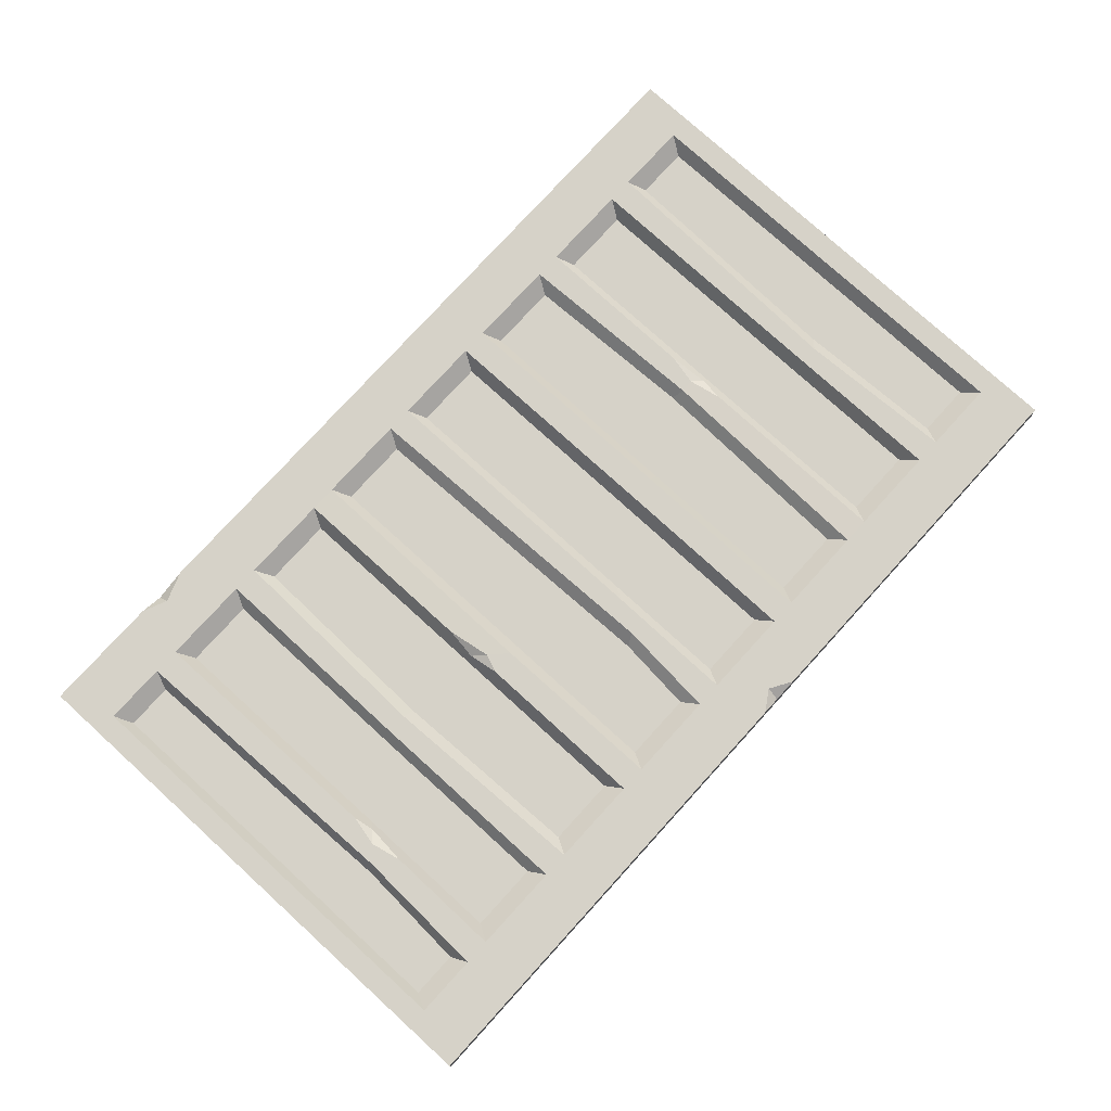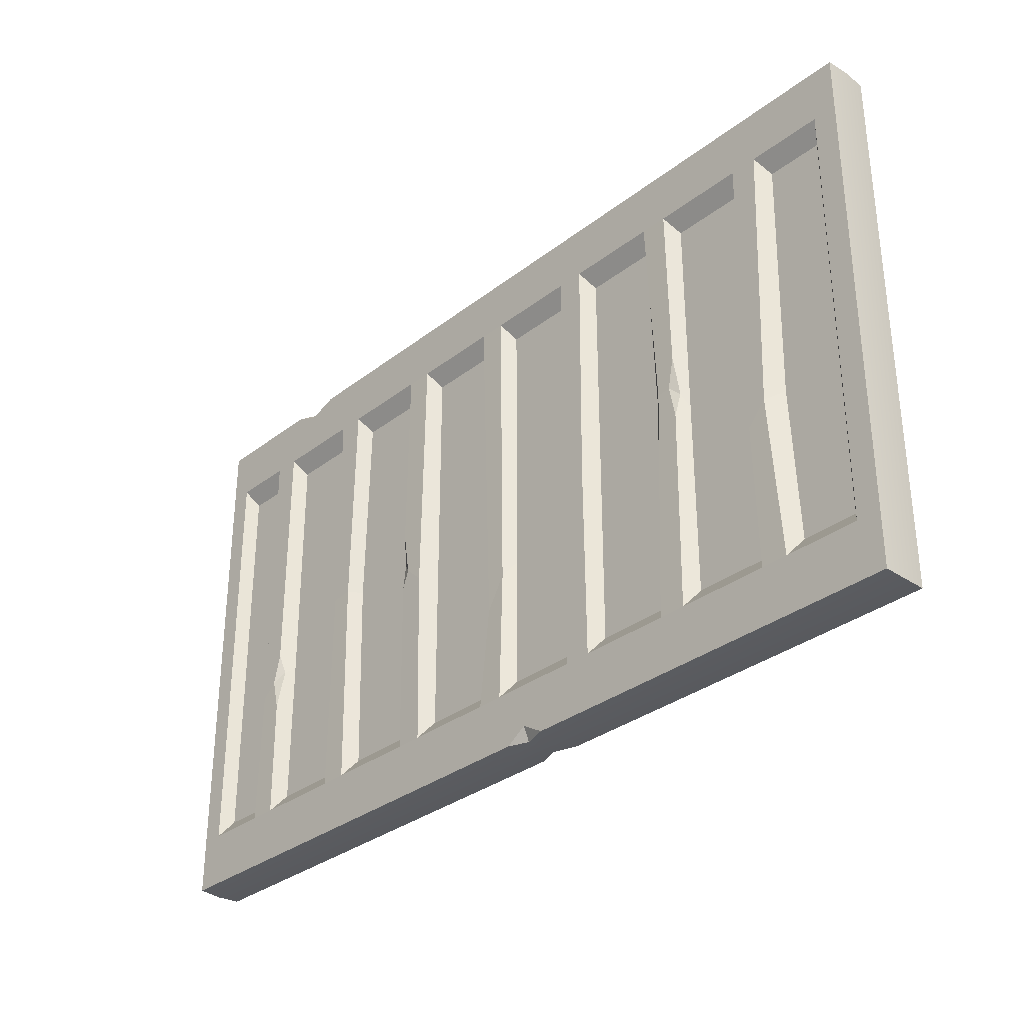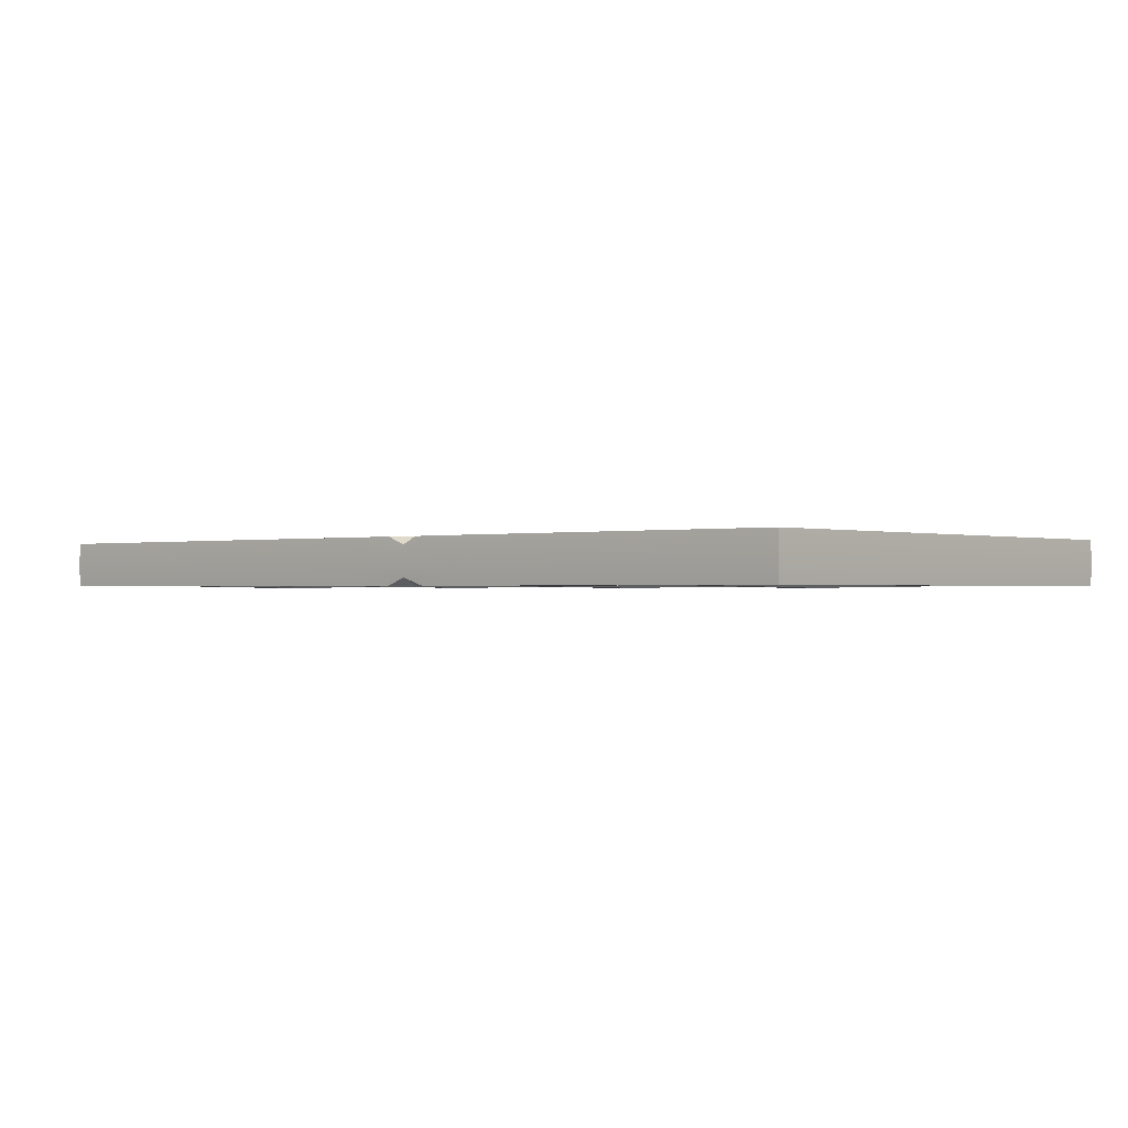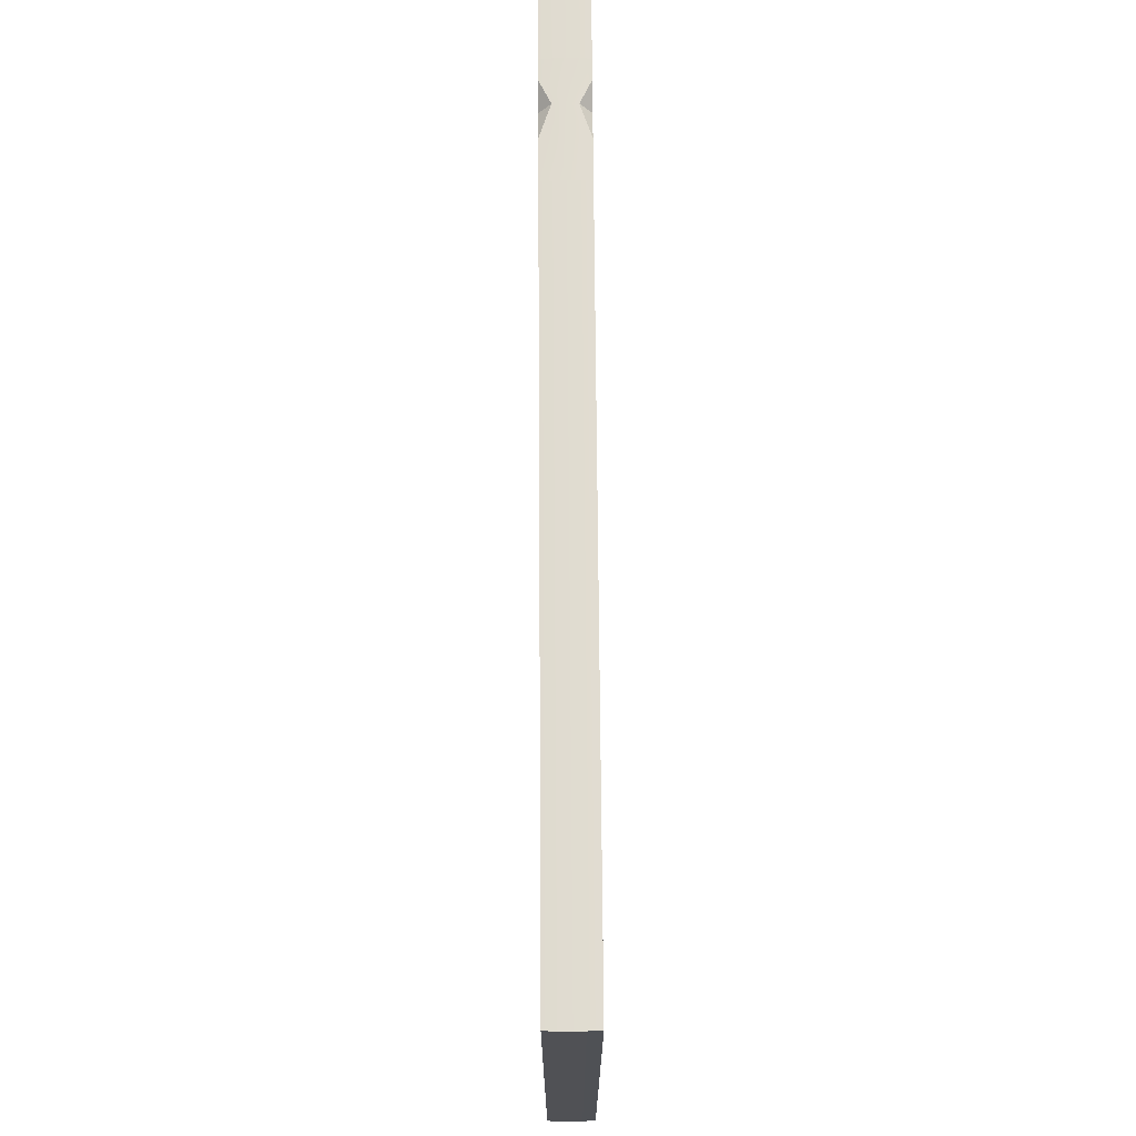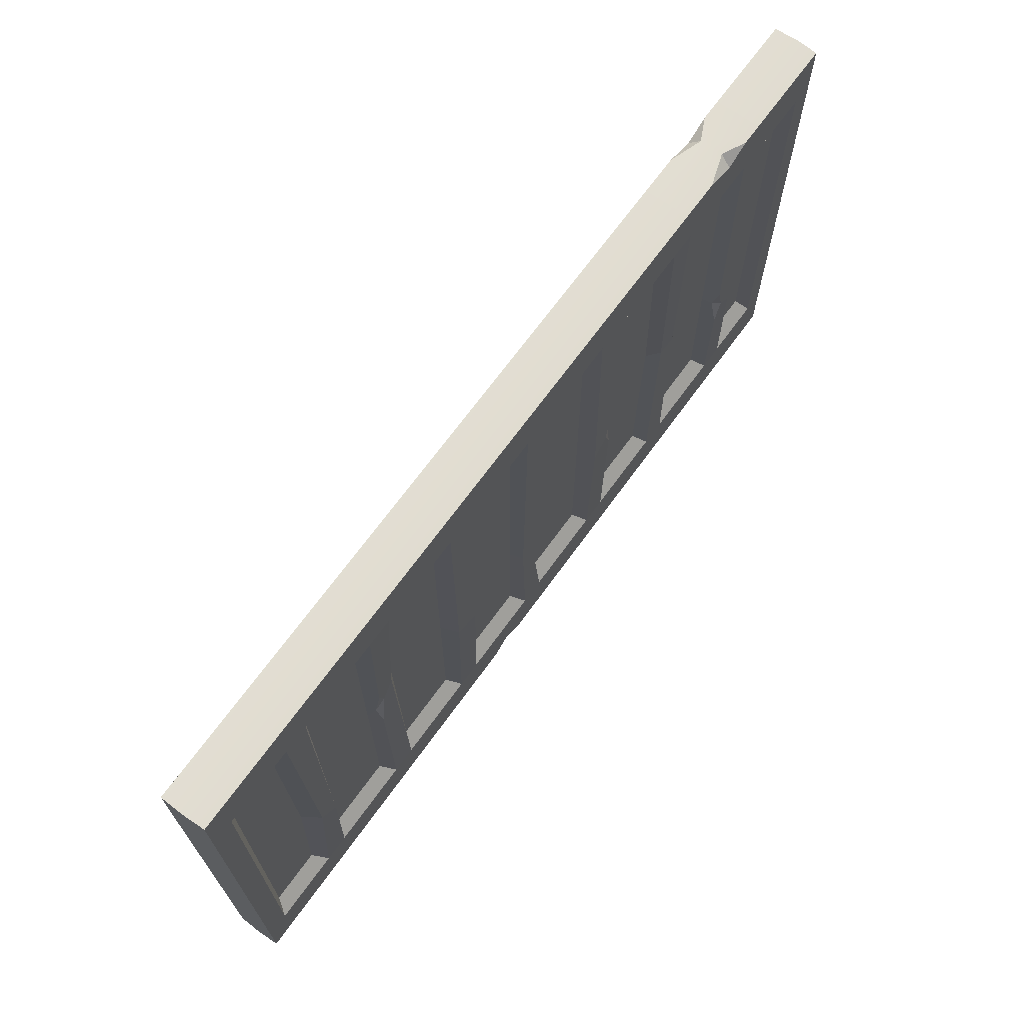
<metadata>
{"format":"obj","ext":"obj","renderer":"f3d","projection":"perspective","resolution":1024,"background":"white","views":[{"elev":77.6,"azim":-47.7,"up":"+Z"},{"elev":-32.4,"azim":46.9,"up":"+Y"},{"elev":-0.7,"azim":40.5,"up":"+Z"},{"elev":69.8,"azim":89.6,"up":"+Y"},{"elev":68.7,"azim":125.9,"up":"+Y"}]}
</metadata>
<code>
v 310.7 300 -12.5
v 374.8 300 -12.5
v 367.5 269.8 -12.5
v 318 269.8 -12.5
v 246.6 300 -12.5
v 323.5 260.5 -5.216
v 362.1 260.5 -5.216
v 382.1 269.8 -12.5
v 303.4 269.8 -12.5
v 438.9 300 -12.5
v 253.9 269.8 -12.5
v 371.3 179.5 -10.97
v 318 131.1 -13.7
v 323.5 137.9 -5.216
v 365.5 182.4 -5.216
v 431.7 269.8 -12.5
v 182.4 300 -12.5
v 259.3 260.5 -5.216
v 298 260.5 -5.216
v 239.3 269.8 -12.5
v 323.5 39.58 -5.216
v 362.1 39.58 -5.216
v 382.4 177.2 -11.28
v 387.6 260.5 -5.216
v 426.2 260.5 -5.216
v 446.3 269.8 -12.5
v 303.4 125.3 -13.7
v 500 300 -12.5
v 189.8 269.8 -12.5
v 254.4 103.3 -10.97
v 259.3 111.5 -5.216
v 298 125.3 -5.216
v 318 30.27 -12.5
v 367.5 30.27 -12.5
v 378.6 166.7 -10.97
v 431.1 107.8 -13.7
v 387.6 146.3 -5.216
v 426.1 105.6 -5.216
v 441.4 119.2 -13.7
v 487 269.8 -12.5
v 118.3 300 -12.5
v 195.2 260.5 -5.216
v 233.9 260.5 -5.216
v 175.2 269.8 -12.5
v 259.3 39.58 -5.216
v 298 39.58 -5.216
v 244 86.1 -10.97
v 310.7 0 -12.5
v 374.8 0 -12.5
v 384.4 154.8 -8.775
v 387.6 39.58 -5.216
v 426.2 39.58 -5.216
v 451.7 260.5 -5.216
v 481.6 260.5 -5.216
v 487 150 -12.5
v 500 150 -12.5
v 303.4 30.27 -12.5
v 125.7 269.8 -12.5
v 188.8 128.7 -13.7
v 195.2 120.7 -5.216
v 237.8 82.7 -5.216
v 175.2 161.8 -13.49
v 253.9 30.27 -12.5
v 382.1 30.27 -12.5
v 382.4 138.3 -11.18
v 446.3 30.27 -12.5
v 431.7 30.27 -12.5
v 448.4 124.6 -5.216
v 481.6 150 -5.216
v 500 0 -12.5
v 487 30.27 -12.5
v 78.2 300 -6.403
v 96.38 300 -12.5
v 131.1 260.5 -5.216
v 169.8 260.5 -5.216
v 111.1 269.8 -12.5
v 179.1 137.9 -13.7
v 195.2 39.58 -5.216
v 233.9 39.58 -5.216
v 272.1 7.382 -12.5
v 239.3 30.27 -12.5
v 284.3 0 -12.5
v 438.9 0 -12.5
v 451.7 39.58 -5.216
v 481.6 39.58 -5.216
v 79.52 294 -12.5
v 128.3 148.2 -5.216
v 122.1 149.3 -11.34
v 166.7 148.2 -5.216
v 169.8 154 -5.216
v 110.6 148.2 -11.35
v 175.2 128 -13.57
v 189.8 30.27 -12.5
v 172.9 144.6 -10.16
v 246.6 0 -12.5
v 260.6 0 -12.5
v 271.4 0 -8.405
v 11.16 286.8 -2.294
v 54.2 300 -12.5
v 65.73 300 -12.5
v 61.54 269.8 -12.5
v 131.1 39.58 -5.216
v 169.8 39.58 -5.216
v 182.4 0 -12.5
v 11.16 128.7 -2.294
v 9.296 281.3 1.813
v 66.97 260.5 -5.216
v 105.6 260.5 -5.216
v 125.7 30.27 -12.5
v 175.2 30.27 -12.5
v 105.6 144.3 -5.216
v 11.16 13.26 -2.294
v 9.296 131.9 1.813
v 0 300 -12.5
v 46.94 269.8 -12.5
v 118.3 0 -12.5
v 9.296 18.74 1.813
v 12.21 269.8 -12.5
v 111.1 30.27 -12.5
v 0 143.2 -12.5
v 16.6 260.5 -5.216
v 42.54 260.5 -5.216
v 12.21 130.5 -12.5
v 61.54 30.27 -12.5
v 54.2 0 -12.5
v 0 0 -12.5
v 16.71 124 -5.216
v 46.3 103.5 -5.216
v 12.21 30.27 -12.5
v 105.6 39.58 -5.216
v 66.97 39.58 -5.216
v 46.94 30.27 -12.5
v 16.6 39.58 -5.216
v 42.54 39.58 -5.216
v 50.26 105.5 -13.7
v 62.3 96.15 -13.42
v 67.22 122.1 -5.216
v 64.35 118.7 -10.42
v 58.48 112.9 -13.7
v 62.45 129.6 -13.6
v 310.7 300 12.5
v 374.8 300 12.5
v 367.5 269.8 12.5
v 318 269.8 12.5
v 246.6 300 12.5
v 323.5 260.5 5.216
v 362.1 260.5 5.216
v 382.1 269.8 12.5
v 303.4 269.8 12.5
v 438.9 300 12.5
v 253.9 269.8 12.5
v 371.3 159.4 10.97
v 318 137.2 13.7
v 323.5 137.9 5.216
v 365.5 162.3 5.216
v 431.7 269.8 12.5
v 182.4 300 12.5
v 259.3 260.5 5.216
v 298 260.5 5.216
v 239.3 269.8 12.5
v 323.5 39.58 5.216
v 362.1 39.58 5.216
v 382.4 177.2 11.28
v 387.6 260.5 5.216
v 426.2 260.5 5.216
v 446.3 269.8 12.5
v 303.4 131.4 13.7
v 500 300 12.5
v 189.8 269.8 12.5
v 254.4 103.3 10.97
v 259.3 111.5 5.216
v 298 125.3 5.216
v 318 30.27 12.5
v 367.5 30.27 12.5
v 378.6 160.1 10.97
v 431.1 107.8 13.7
v 387.6 146.3 5.216
v 426.1 105.6 5.216
v 441.4 119.2 13.7
v 487 269.8 12.5
v 118.3 300 12.5
v 195.2 260.5 5.216
v 233.9 260.5 5.216
v 175.2 269.8 12.5
v 259.3 39.58 5.216
v 298 39.58 5.216
v 244 86.1 10.97
v 310.7 0 12.5
v 374.8 0 12.5
v 384.4 154.8 8.775
v 387.6 39.58 5.216
v 426.2 39.58 5.216
v 451.7 260.5 5.216
v 481.6 260.5 5.216
v 487 150 12.5
v 500 150 12.5
v 303.4 30.27 12.5
v 125.7 269.8 12.5
v 188.8 128.7 13.7
v 195.2 120.7 5.216
v 237.8 82.7 5.216
v 175.2 161.8 13.49
v 253.9 30.27 12.5
v 382.1 30.27 12.5
v 382.4 141.6 11.18
v 446.3 30.27 12.5
v 431.7 30.27 12.5
v 448.4 124.6 5.216
v 481.6 150 5.216
v 500 0 12.5
v 487 30.27 12.5
v 78.2 300 6.403
v 96.38 300 12.5
v 131.1 260.5 5.216
v 169.8 260.5 5.216
v 111.1 269.8 12.5
v 179.1 137.9 13.7
v 195.2 39.58 5.216
v 233.9 39.58 5.216
v 272.1 7.382 12.5
v 239.3 30.27 12.5
v 284.3 0 12.5
v 438.9 0 12.5
v 451.7 39.58 5.216
v 481.6 39.58 5.216
v 79.52 294 12.5
v 128.3 148.2 5.216
v 122.1 149.3 11.34
v 166.7 148.2 5.216
v 169.8 154 5.216
v 110.6 148.2 11.35
v 175.2 128 13.57
v 189.8 30.27 12.5
v 172.9 144.6 10.16
v 246.6 0 12.5
v 260.6 0 12.5
v 271.4 0 8.405
v 11.16 286.8 2.294
v 54.2 300 12.5
v 65.73 300 12.5
v 61.54 269.8 12.5
v 131.1 39.58 5.216
v 169.8 39.58 5.216
v 182.4 0 12.5
v 11.16 128.7 2.294
v 9.296 281.3 -1.813
v 66.97 260.5 5.216
v 105.6 260.5 5.216
v 125.7 30.27 12.5
v 175.2 30.27 12.5
v 105.6 144.3 5.216
v 11.16 13.26 2.294
v 9.296 131.9 -1.813
v 0 300 12.5
v 46.94 269.8 12.5
v 118.3 0 12.5
v 9.296 18.74 -1.813
v 12.21 269.8 12.5
v 111.1 30.27 12.5
v 0 143.2 12.5
v 16.6 260.5 5.216
v 42.54 260.5 5.216
v 12.21 130.5 12.5
v 61.54 30.27 12.5
v 54.2 0 12.5
v 0 0 12.5
v 16.71 124 5.216
v 46.3 103.5 5.216
v 12.21 30.27 12.5
v 105.6 39.58 5.216
v 66.97 39.58 5.216
v 46.94 30.27 12.5
v 16.6 39.58 5.216
v 42.54 39.58 5.216
v 50.26 105.5 13.7
v 62.3 96.15 13.42
v 67.22 122.1 5.216
v 64.35 118.7 10.42
v 58.48 112.9 13.7
v 62.45 129.6 13.6
v 54.2 300.6 0
v -0.4995 300.6 0
v -0.4995 143.2 0
v -0.4995 -0.5998 0
v 54.2 -0.5998 0
v 118.3 -0.5998 0
v 182.4 -0.5998 0
v 246.6 -0.5998 0
v 310.7 -0.5998 0
v 374.8 -0.5998 0
v 438.9 -0.5998 0
v 500.5 -0.5998 0
v 500.5 150 0
v 500.5 300.6 0
v 438.9 300.6 0
v 374.8 300.6 0
v 310.7 300.6 0
v 246.6 300.6 0
v 182.4 300.6 0
v 118.3 300.6 0
v 78.2 300.6 0
v 271.4 -0.5998 0
f 296 297 141 142
f 3 4 1 2
f 3 7 6 4
f 8 3 2
f 4 9 1
f 9 11 5 1
f 12 15 7 3
f 6 14 13 4
f 6 7 15 14
f 23 35 12 3 8
f 16 8 2 10
f 13 27 9 4
f 9 19 18 11
f 11 20 5
f 15 22 21 14
f 16 25 24 8
f 26 16 10
f 20 29 17 5
f 27 32 19 9
f 18 31 30 11
f 18 19 32 31
f 30 47 20 11
f 12 34 22 15
f 21 33 13 14
f 33 21 22 34
f 24 37 50 23 8
f 36 38 25 16
f 24 25 38 37
f 39 36 16 26
f 40 26 10 28
f 33 57 27 13
f 20 43 42 29
f 29 44 17
f 32 46 45 31
f 33 34 49 48
f 65 64 34 12 35
f 23 50 35
f 38 52 51 37
f 53 68 39 26
f 40 54 53 26
f 55 40 28 56
f 44 58 41 17
f 47 61 43 20
f 42 60 59 29
f 42 43 61 60
f 27 57 46 32
f 45 63 30 31
f 63 45 46 57
f 63 81 47 30
f 57 33 48
f 34 64 49
f 50 65 35
f 36 67 52 38
f 66 67 36 39
f 51 64 65 50 37
f 64 51 52 67
f 69 54 40 55
f 53 54 69 68
f 70 71 55 56
f 44 75 74 58
f 58 76 41
f 77 62 44 29 59
f 61 79 78 60
f 62 94 90 75 44
f 63 57 80
f 57 48 82 80
f 64 67 83 49
f 39 68 84 66
f 71 85 69 55
f 69 85 84 68
f 66 71 70 83
f 73 86 72
f 76 86 73 41
f 87 88 58 74
f 74 75 89 87
f 88 91 76 58
f 47 81 79 61
f 93 110 92 77 59
f 78 93 59 60
f 93 78 79 81
f 77 94 62
f 63 80 96 95
f 81 63 95
f 80 82 97
f 67 66 83
f 66 84 85 71
f 86 100 72
f 76 101 86
f 90 103 89
f 92 94 77
f 93 81 95 104
f 96 80 97
f 101 99 100 86
f 76 108 107 101
f 92 110 103 90 94
f 109 102 103 110
f 91 111 108 76
f 110 93 104
f 105 98 106 113
f 101 115 99
f 107 137 138 140 101
f 111 137 107 108
f 88 87 102 109
f 109 110 104 116
f 117 112 105 113
f 115 118 114 99
f 91 88 109 119
f 119 109 116
f 282 283 260 254
f 115 122 121 118
f 114 118 123 120
f 124 119 116 125
f 283 284 266 260
f 115 135 128 122
f 121 127 123 118
f 123 129 126 120
f 111 91 119 130
f 124 131 130 119
f 132 124 125
f 133 127 128 134
f 123 127 133 129
f 126 129 132 125
f 138 137 131 124 136
f 111 130 131 137
f 135 139 136 124 132
f 129 133 134 132
f 135 132 134 128
f 115 101 140 139 135
f 138 136 139
f 140 138 139
f 127 121 122 128
f 75 90 89
f 103 102 87 89
f 143 142 141 144
f 297 298 145 141
f 143 144 146 147
f 148 142 143
f 144 141 149
f 295 296 142 150
f 149 141 145 151
f 152 143 147 155
f 146 144 153 154
f 146 154 155 147
f 163 148 143 152 175
f 156 150 142 148
f 153 144 149 167
f 298 299 157 145
f 149 151 158 159
f 151 145 160
f 155 154 161 162
f 156 148 164 165
f 166 150 156
f 294 295 150 168
f 160 145 157 169
f 167 149 159 172
f 158 151 170 171
f 158 171 172 159
f 170 151 160 187
f 152 155 162 174
f 161 154 153 173
f 173 174 162 161
f 164 148 163 190 177
f 176 156 165 178
f 164 177 178 165
f 179 166 156 176
f 180 168 150 166
f 173 153 167 197
f 299 300 181 157
f 160 169 182 183
f 169 157 184
f 172 171 185 186
f 173 188 189 174
f 205 175 152 174 204
f 163 175 190
f 178 177 191 192
f 193 166 179 208
f 180 166 193 194
f 195 196 168 180
f 184 157 181 198
f 187 160 183 201
f 182 169 199 200
f 182 200 201 183
f 167 172 186 197
f 185 171 170 203
f 203 197 186 185
f 203 170 187 221
f 197 188 173
f 289 290 189 188
f 174 189 204
f 190 175 205
f 176 178 192 207
f 206 179 176 207
f 191 177 190 205 204
f 204 207 192 191
f 209 195 180 194
f 193 208 209 194
f 210 196 195 211
f 293 294 168 196
f 212 213 181 300 301
f 184 198 214 215
f 198 181 216
f 217 199 169 184 202
f 201 200 218 219
f 202 184 215 230 234
f 203 220 197
f 197 220 222 188
f 204 189 223 207
f 179 206 224 208
f 211 195 209 225
f 209 208 224 225
f 206 223 210 211
f 292 293 196 210
f 301 281 239 240 212
f 213 212 226
f 216 181 213 226
f 227 214 198 228
f 214 227 229 215
f 228 198 216 231
f 187 201 219 221
f 233 199 217 232 250
f 218 200 199 233
f 233 221 219 218
f 217 202 234
f 203 235 236 220
f 221 235 203
f 220 237 222
f 302 289 188 222 237
f 290 291 223 189
f 207 223 206
f 206 211 225 224
f 291 292 210 223
f 226 212 240
f 216 226 241
f 230 229 243
f 232 217 234
f 233 244 235 221
f 288 302 237 236 235
f 236 237 220
f 241 226 240 239
f 216 241 247 248
f 232 234 230 243 250
f 249 250 243 242
f 231 216 248 251
f 250 244 233
f 287 288 235 244
f 245 253 246 238
f 281 282 254 239
f 241 239 255
f 247 241 280 278 277
f 251 248 247 277
f 228 249 242 227
f 249 256 244 250
f 257 253 245 252
f 255 239 254 258
f 231 259 249 228
f 259 256 249
f 286 287 244 256
f 255 258 261 262
f 254 260 263 258
f 264 265 256 259
f 255 262 268 275
f 261 258 263 267
f 263 260 266 269
f 251 270 259 231
f 264 259 270 271
f 272 265 264
f 285 286 256 265
f 273 274 268 267
f 263 269 273 267
f 266 265 272 269
f 278 276 264 271 277
f 251 277 271 270
f 275 272 264 276 279
f 269 272 274 273
f 275 268 274 272
f 284 285 265 266
f 255 275 279 280 241
f 278 279 276
f 280 279 278
f 267 268 262 261
f 215 229 230
f 243 229 227 242
f 114 282 281 99
f 114 120 283 282
f 120 126 284 283
f 125 285 284 126
f 116 286 285 125
f 104 287 286 116
f 95 288 287 104
f 49 290 289 48
f 83 291 290 49
f 70 292 291 83
f 56 293 292 70
f 28 294 293 56
f 10 295 294 28
f 2 296 295 10
f 2 1 297 296
f 5 298 297 1
f 17 299 298 5
f 41 300 299 17
f 301 300 41 73 72
f 99 281 301 72 100
f 97 302 288 95 96
f 48 289 302 97 82

</code>
